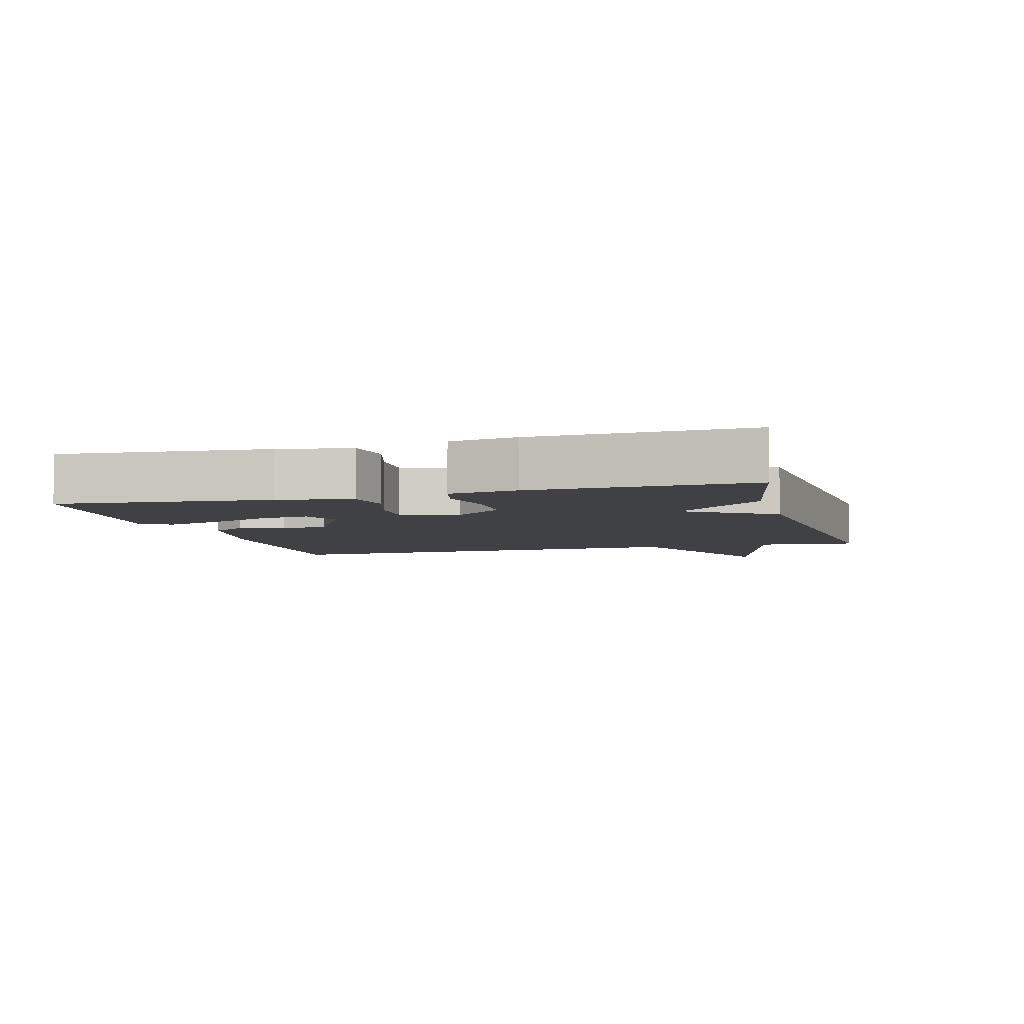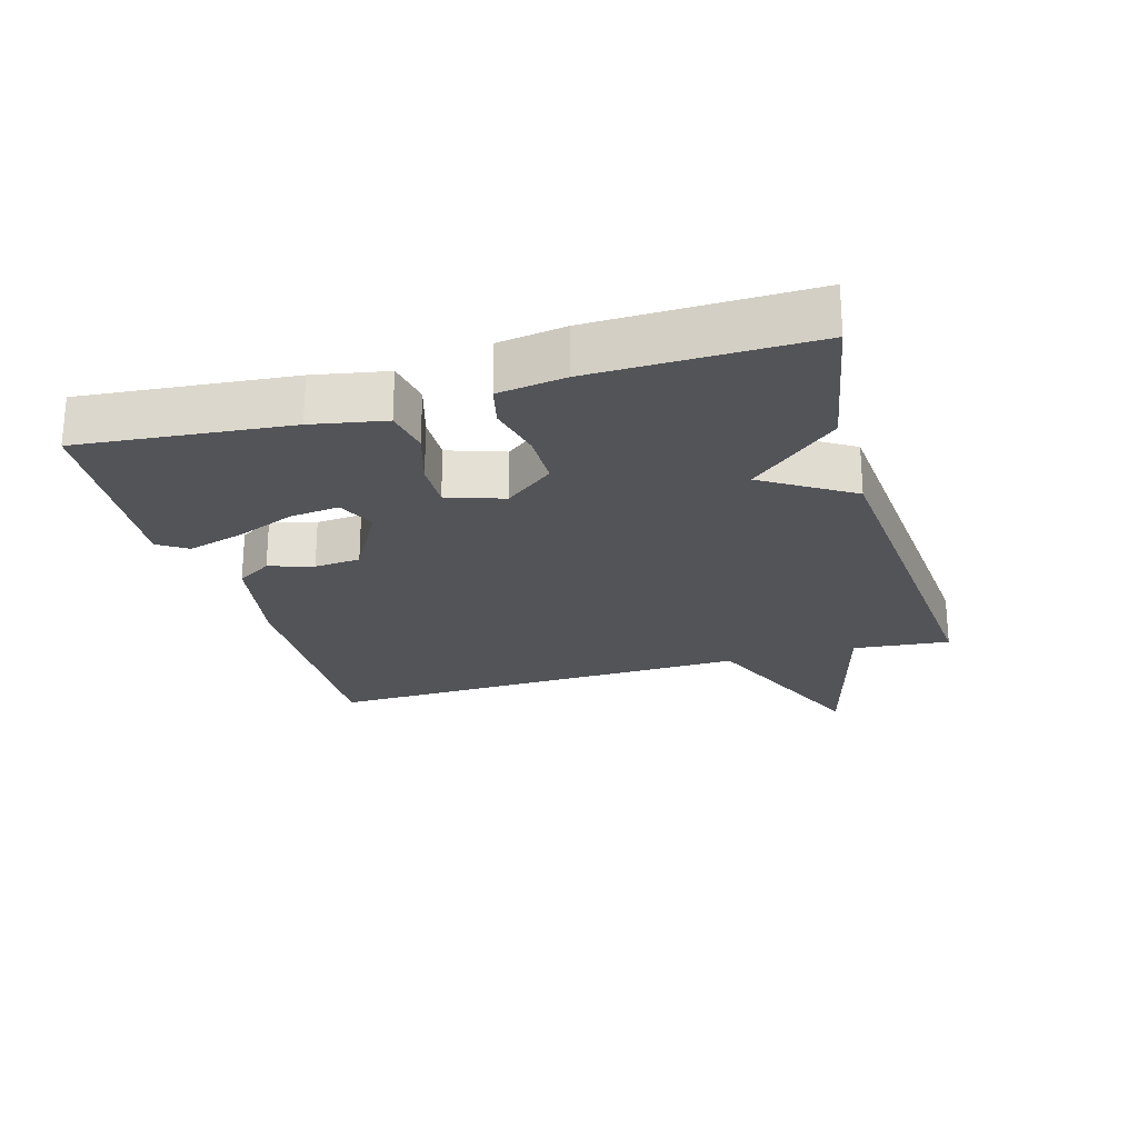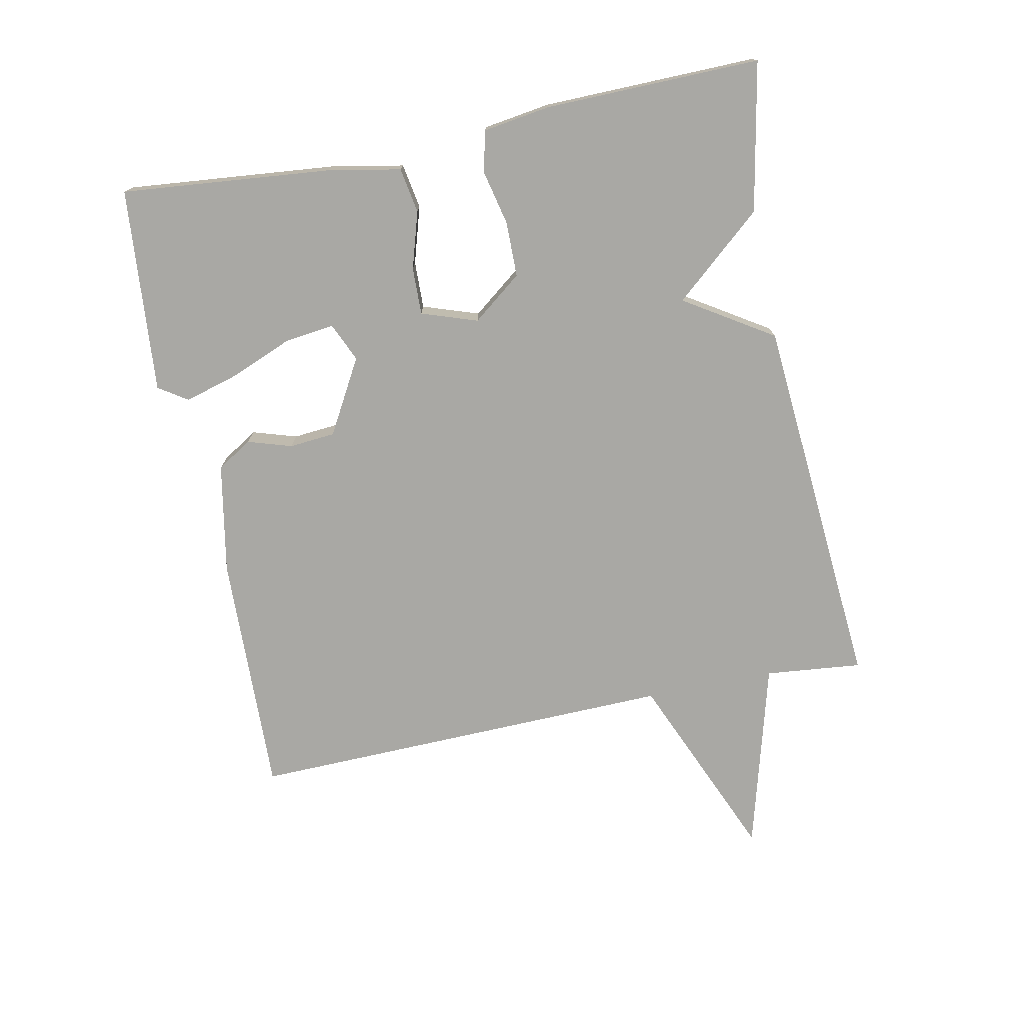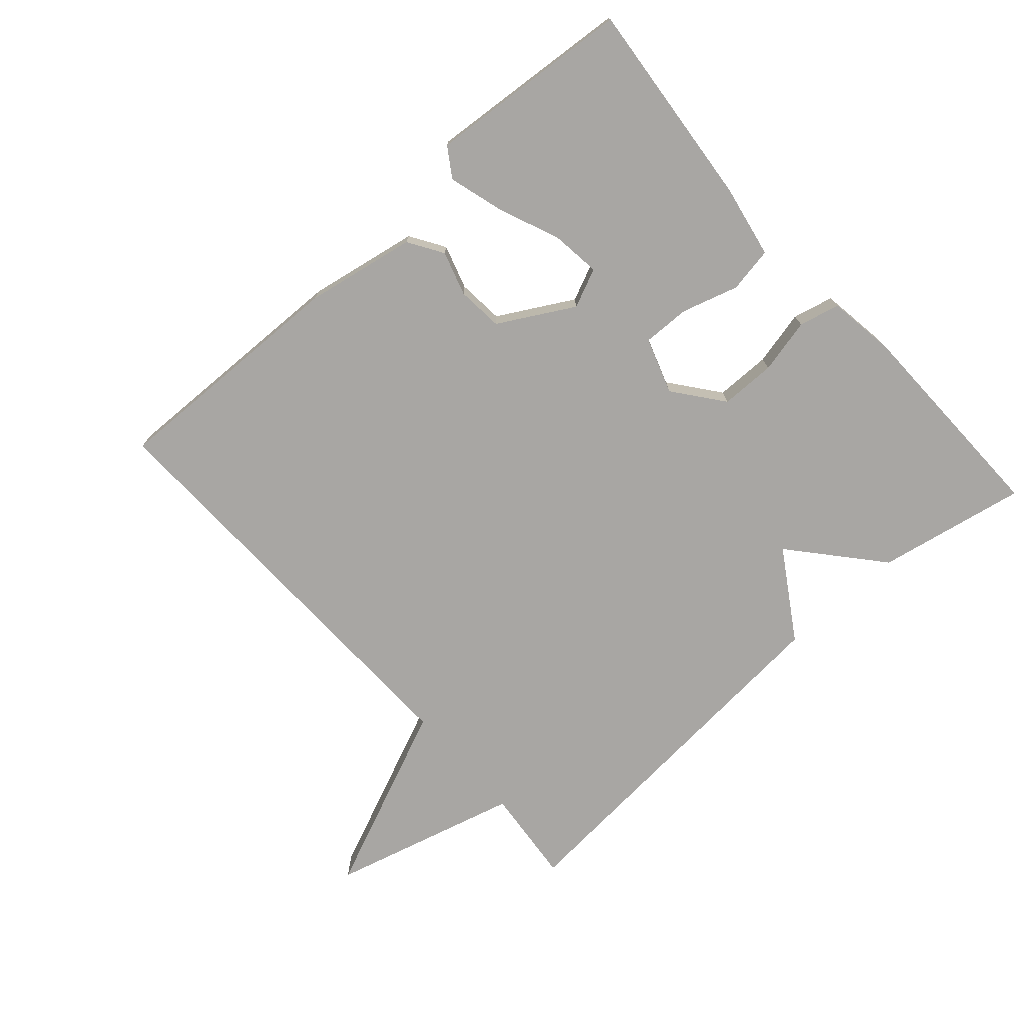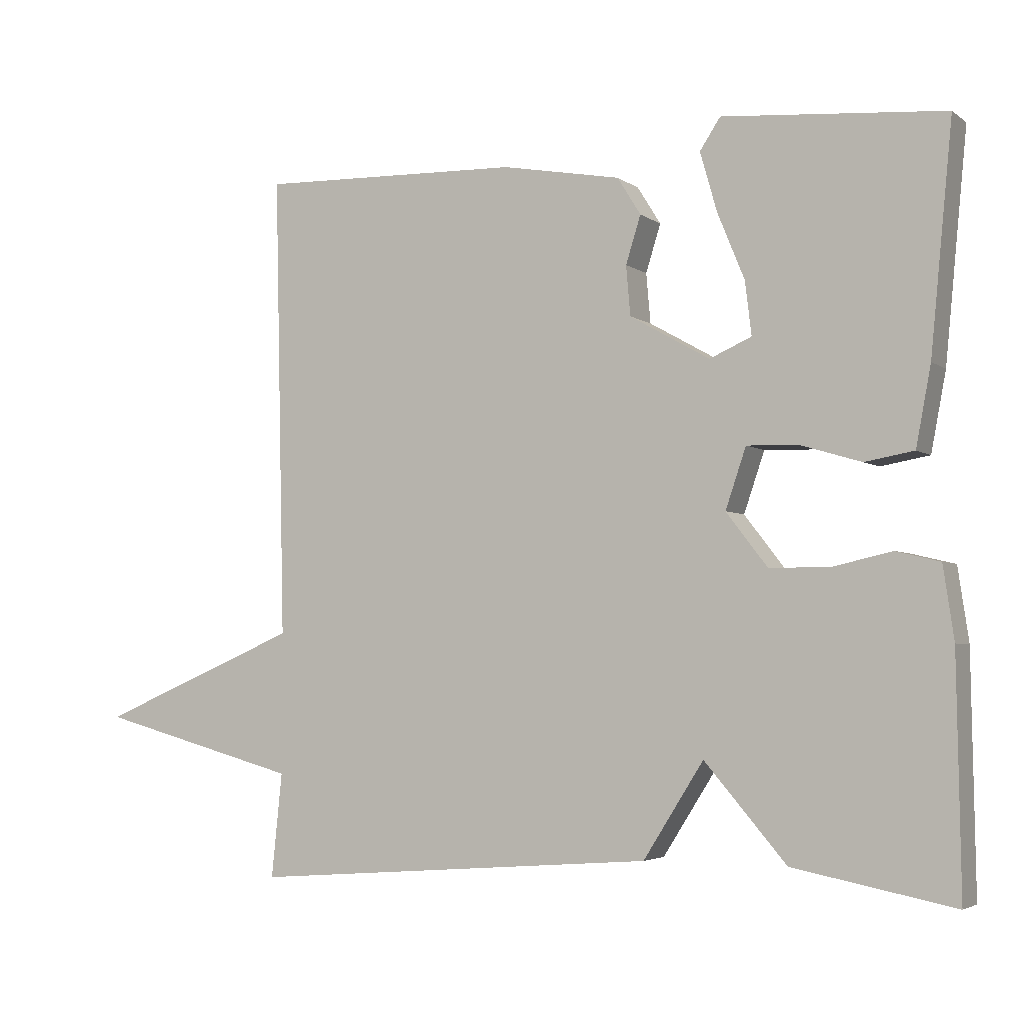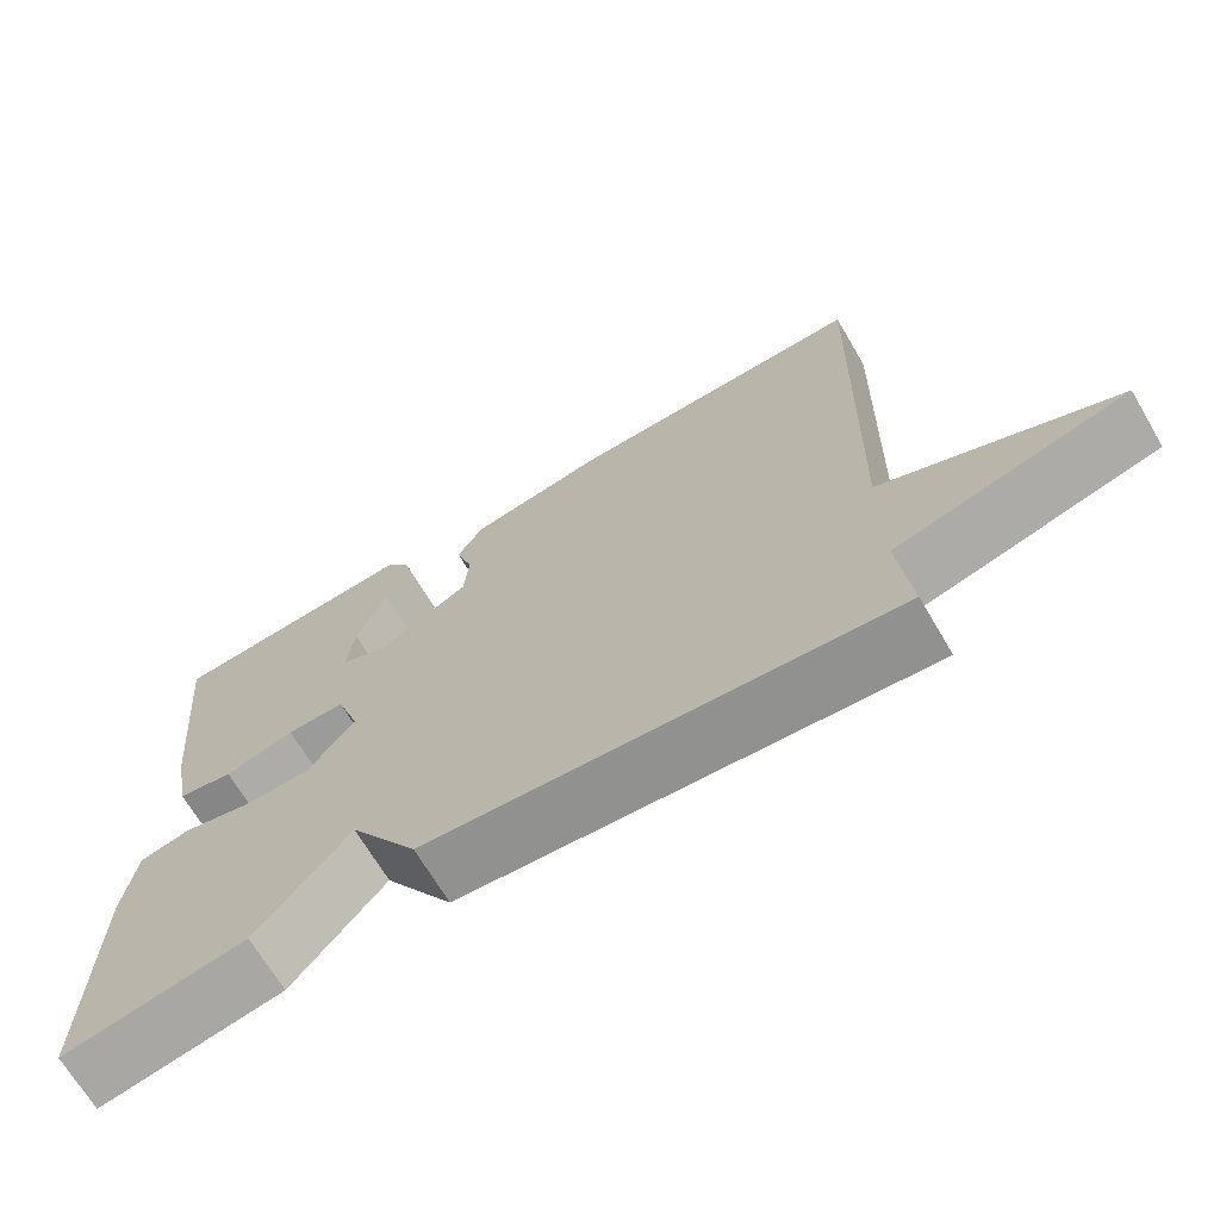
<metadata>
{"format":"obj","ext":"obj","renderer":"f3d","projection":"perspective","resolution":1024,"background":"white","views":[{"elev":-5.5,"azim":105.6,"up":"+Y"},{"elev":-23.4,"azim":106.2,"up":"+Y"},{"elev":-74.9,"azim":101.5,"up":"+Y"},{"elev":-74.3,"azim":41.8,"up":"+Y"},{"elev":-3.9,"azim":26.1,"up":"+Z"},{"elev":-68.6,"azim":-149.5,"up":"+Z"}]}
</metadata>
<code>
v 0.5 0.07 0.5
v 0.469 0.07 0.182
v 0.448 0.07 0.071
v 0.379 0.07 0.059
v 0.293 0.07 0.085
v 0.221 0.07 0.087
v 0.192 0.07 0.002
v 0.25 0.07 -0.073
v 0.334 0.07 -0.074
v 0.418 0.07 -0.055
v 0.48 0.07 -0.07
v 0.495 0.07 -0.172
v 0.5 0.07 -0.5
v 0.274 0.07 -0.456
v 0.159 0.07 -0.322
v 0.074 0.07 -0.456
v -0.5 0.07 -0.5
v -0.485 0.07 -0.353
v -0.772 0.07 -0.275
v -0.485 0.07 -0.153
v -0.5 0.07 0.5
v -0.128 0.07 0.489
v 0.04 0.07 0.458
v 0.073 0.07 0.405
v 0.052 0.07 0.338
v 0.058 0.07 0.268
v 0.171 0.07 0.204
v 0.23 0.07 0.23
v 0.221 0.07 0.305
v 0.183 0.07 0.398
v 0.159 0.07 0.482
v 0.188 0.07 0.526
v 0.5 0 0.5
v 0.469 0 0.182
v 0.448 0 0.071
v 0.379 0 0.059
v 0.293 0 0.085
v 0.221 0 0.087
v 0.192 0 0.002
v 0.25 0 -0.073
v 0.334 0 -0.074
v 0.418 0 -0.055
v 0.48 0 -0.07
v 0.495 0 -0.172
v 0.5 0 -0.5
v 0.274 0 -0.456
v 0.159 0 -0.322
v 0.074 0 -0.456
v -0.5 0 -0.5
v -0.485 0 -0.353
v -0.772 0 -0.275
v -0.485 0 -0.153
v -0.5 0 0.5
v -0.128 0 0.489
v 0.04 0 0.458
v 0.073 0 0.405
v 0.052 0 0.338
v 0.058 0 0.268
v 0.171 0 0.204
v 0.23 0 0.23
v 0.221 0 0.305
v 0.183 0 0.398
v 0.159 0 0.482
v 0.188 0 0.526
f 2 3 4
f 1 2 4
f 32 1 4
f 31 32 4
f 30 31 4
f 29 30 4
f 28 29 4 5
f 27 28 5 6
f 26 27 6 7
f 23 24 25
f 22 23 25
f 21 22 25
f 20 21 25
f 20 25 26
f 18 19 20
f 18 20 26 7
f 18 7 8
f 17 18 8
f 16 17 8
f 15 16 8
f 13 14 15
f 12 13 15
f 11 12 15
f 10 11 15
f 9 10 15
f 8 9 15
f 36 35 34
f 36 34 33
f 36 33 64
f 36 64 63
f 36 63 62
f 36 62 61
f 37 36 61 60
f 38 37 60 59
f 39 38 59 58
f 57 56 55
f 57 55 54
f 57 54 53
f 57 53 52
f 58 57 52
f 52 51 50
f 39 58 52 50
f 40 39 50
f 40 50 49
f 40 49 48
f 40 48 47
f 47 46 45
f 47 45 44
f 47 44 43
f 47 43 42
f 47 42 41
f 47 41 40
f 1 33 34 2
f 2 34 35 3
f 3 35 36 4
f 4 36 37 5
f 5 37 38 6
f 6 38 39 7
f 7 39 40 8
f 8 40 41 9
f 9 41 42 10
f 10 42 43 11
f 11 43 44 12
f 12 44 45 13
f 13 45 46 14
f 14 46 47 15
f 15 47 48 16
f 16 48 49 17
f 17 49 50 18
f 18 50 51 19
f 19 51 52 20
f 20 52 53 21
f 21 53 54 22
f 22 54 55 23
f 23 55 56 24
f 24 56 57 25
f 25 57 58 26
f 26 58 59 27
f 27 59 60 28
f 28 60 61 29
f 29 61 62 30
f 30 62 63 31
f 31 63 64 32
f 32 64 33 1

</code>
